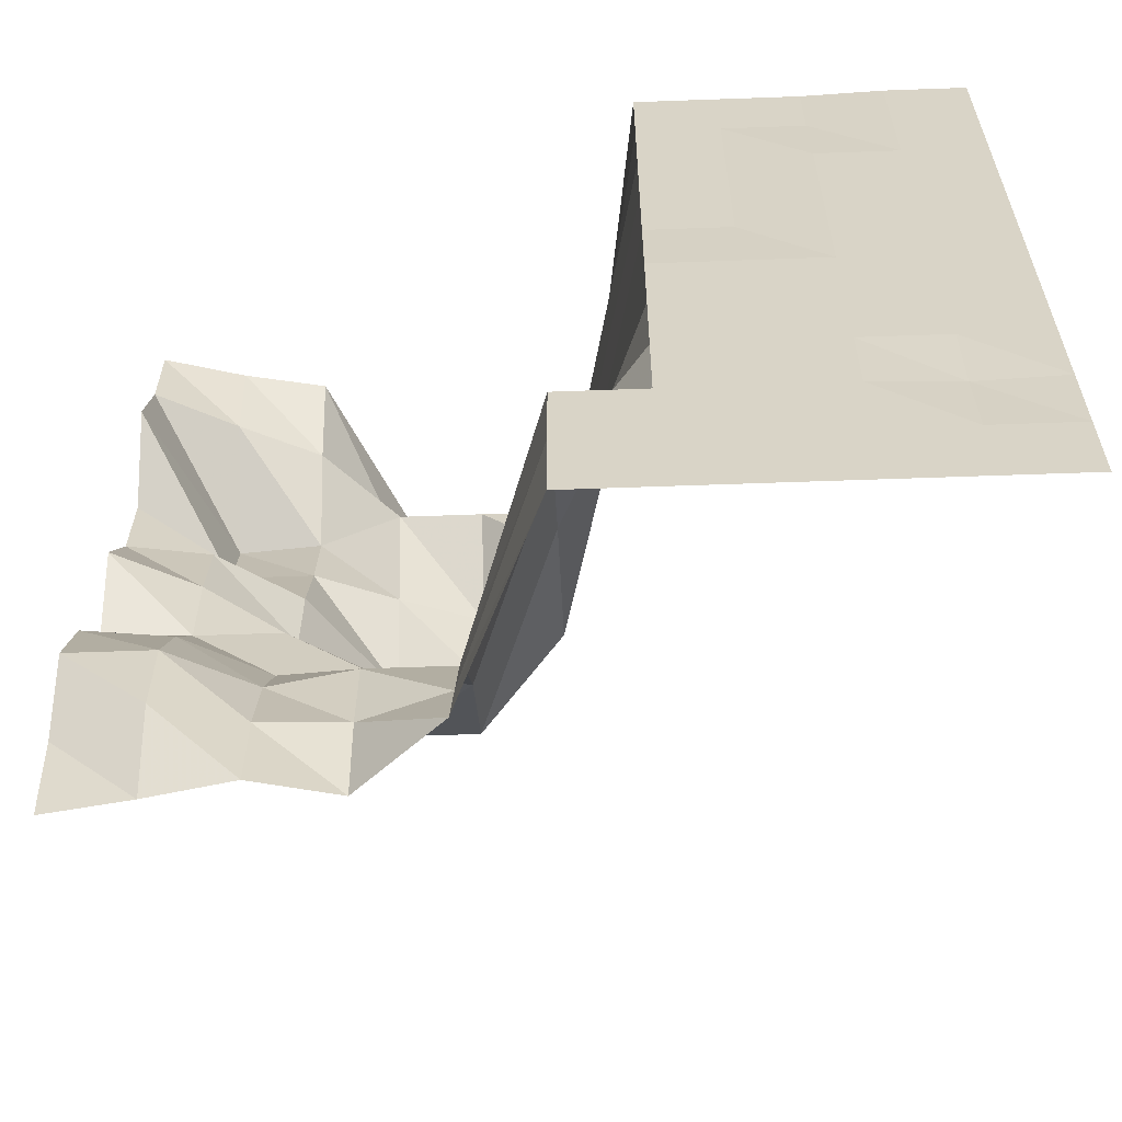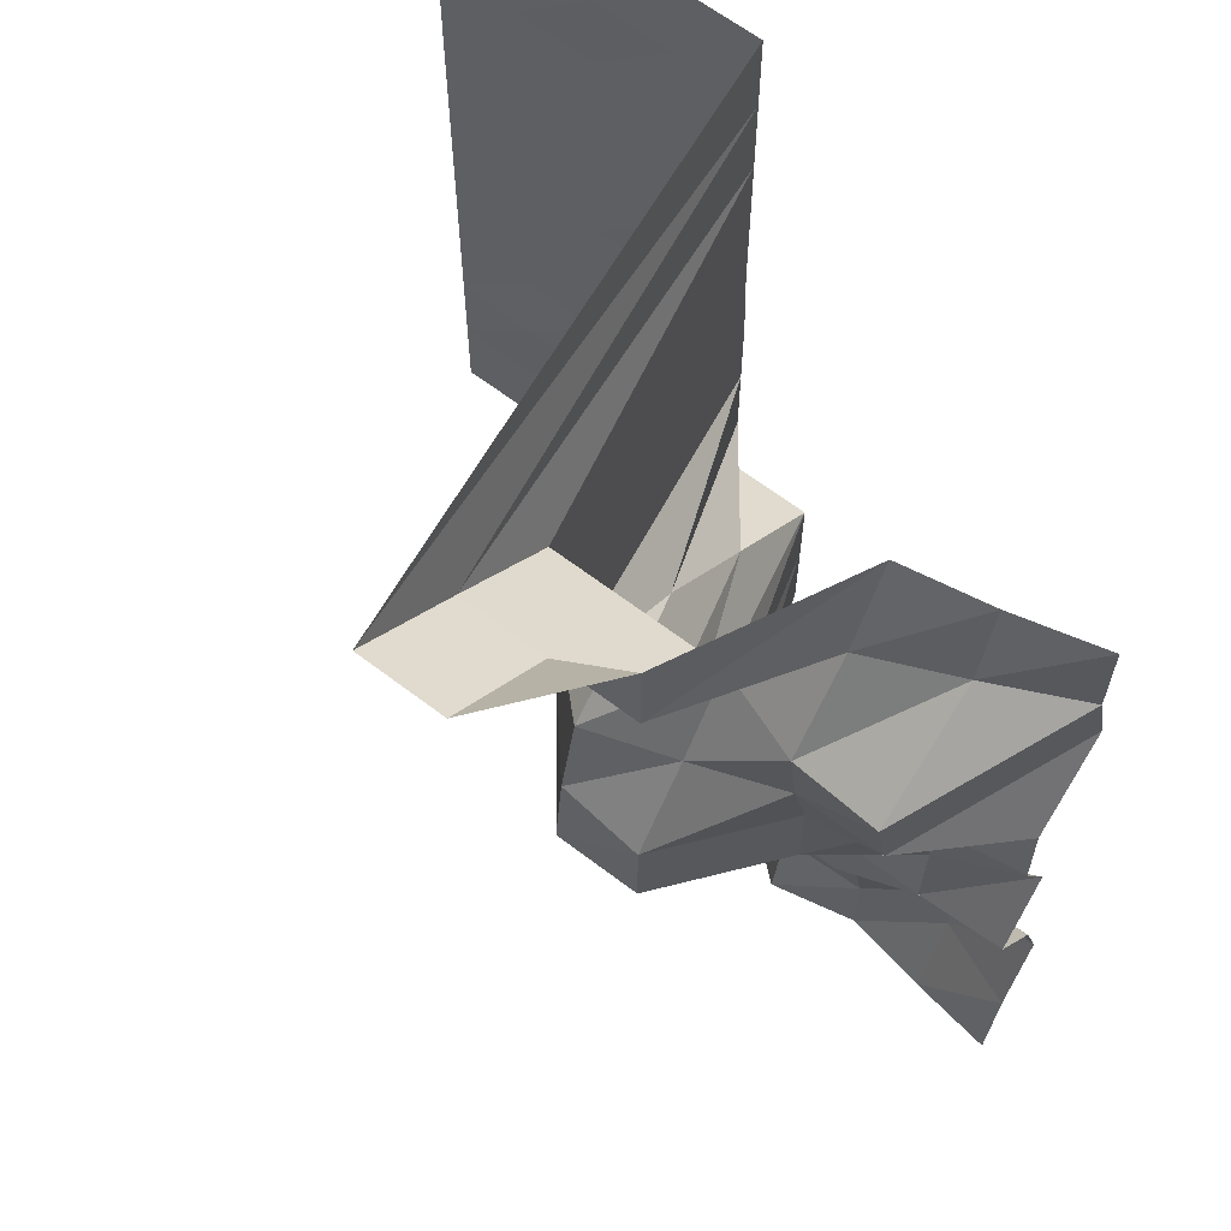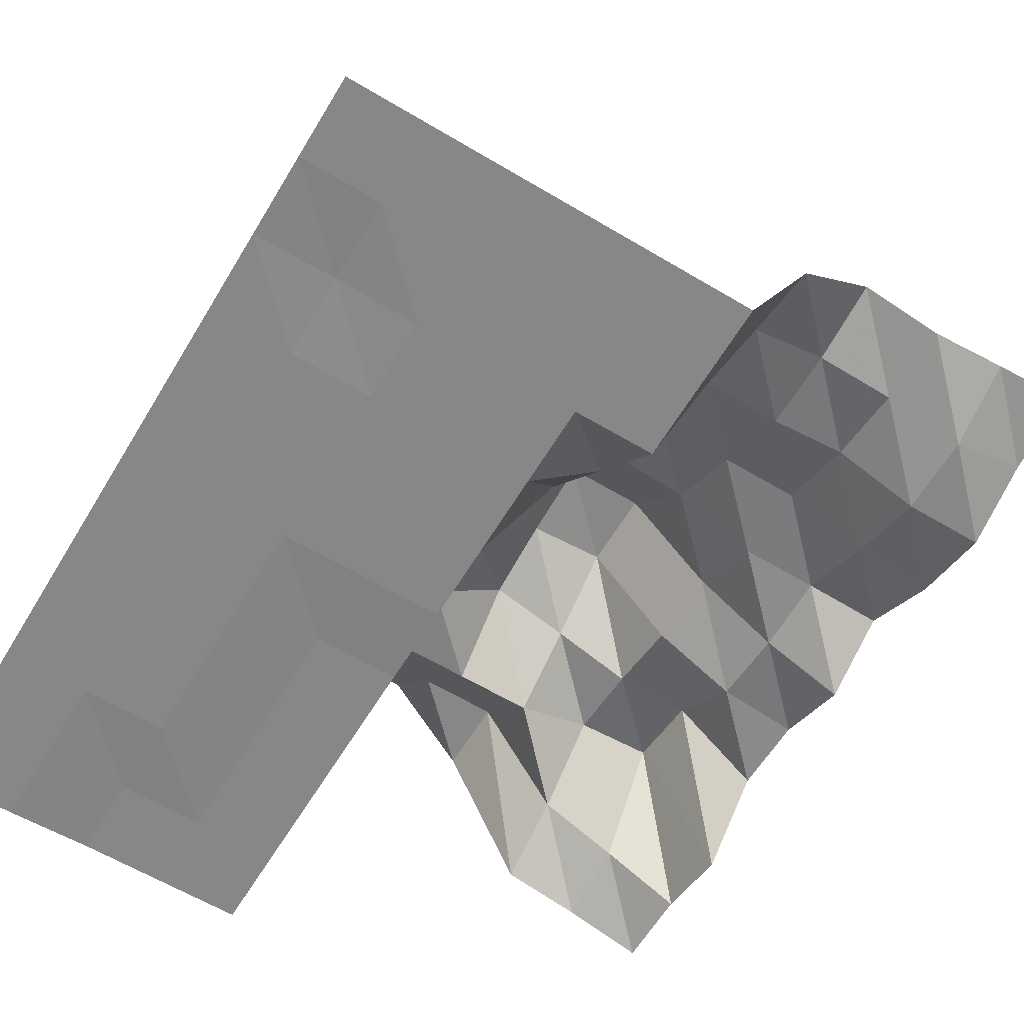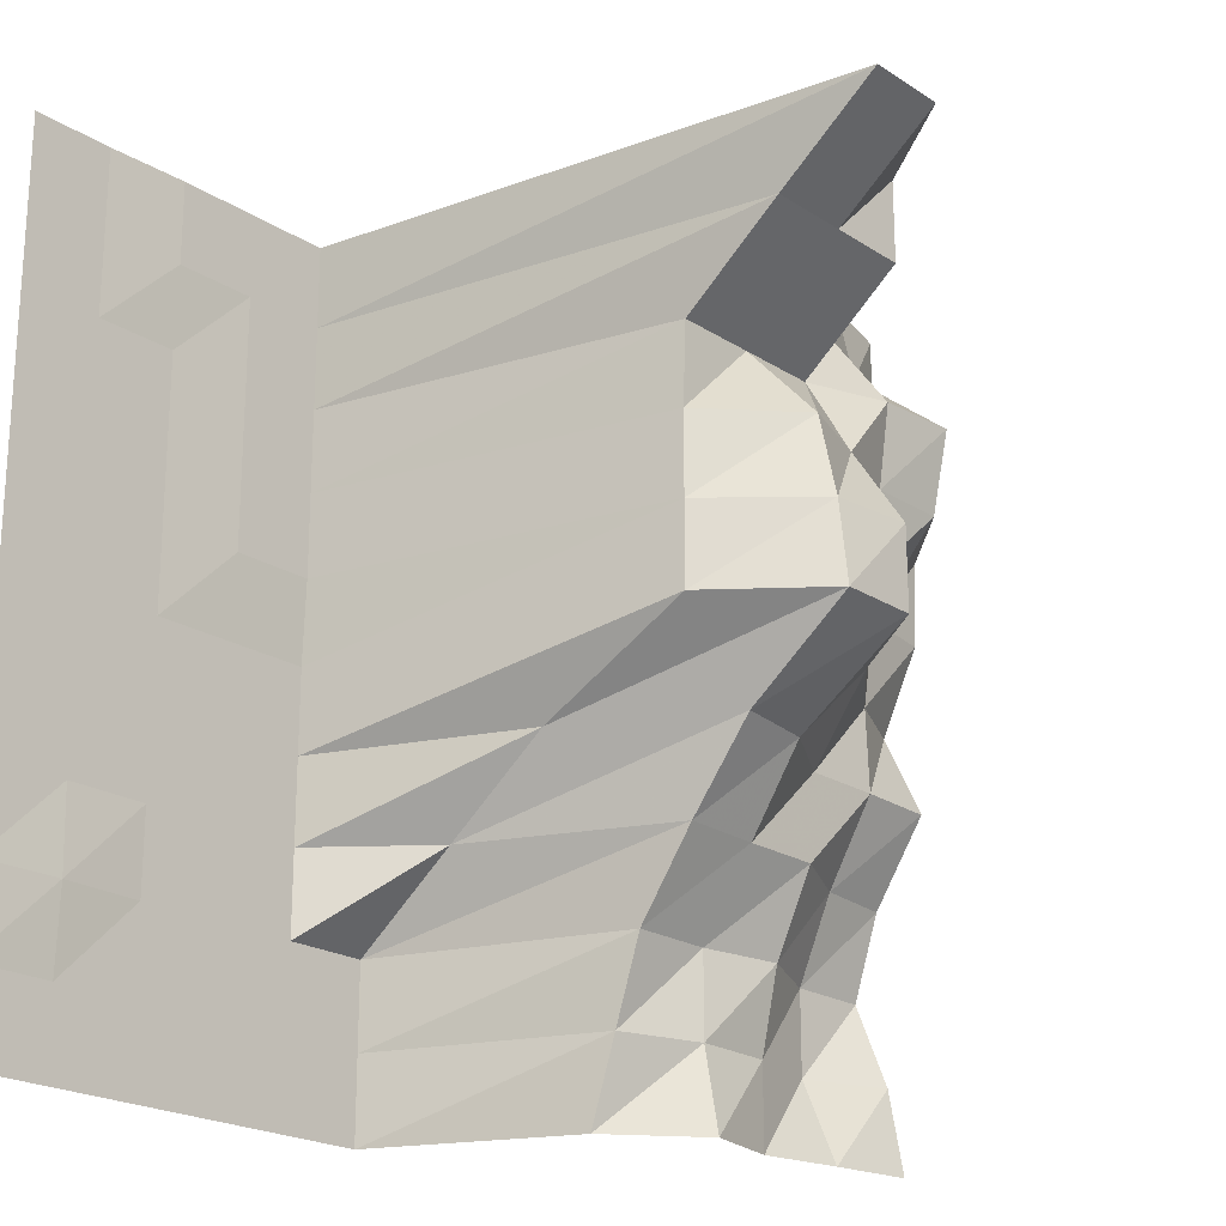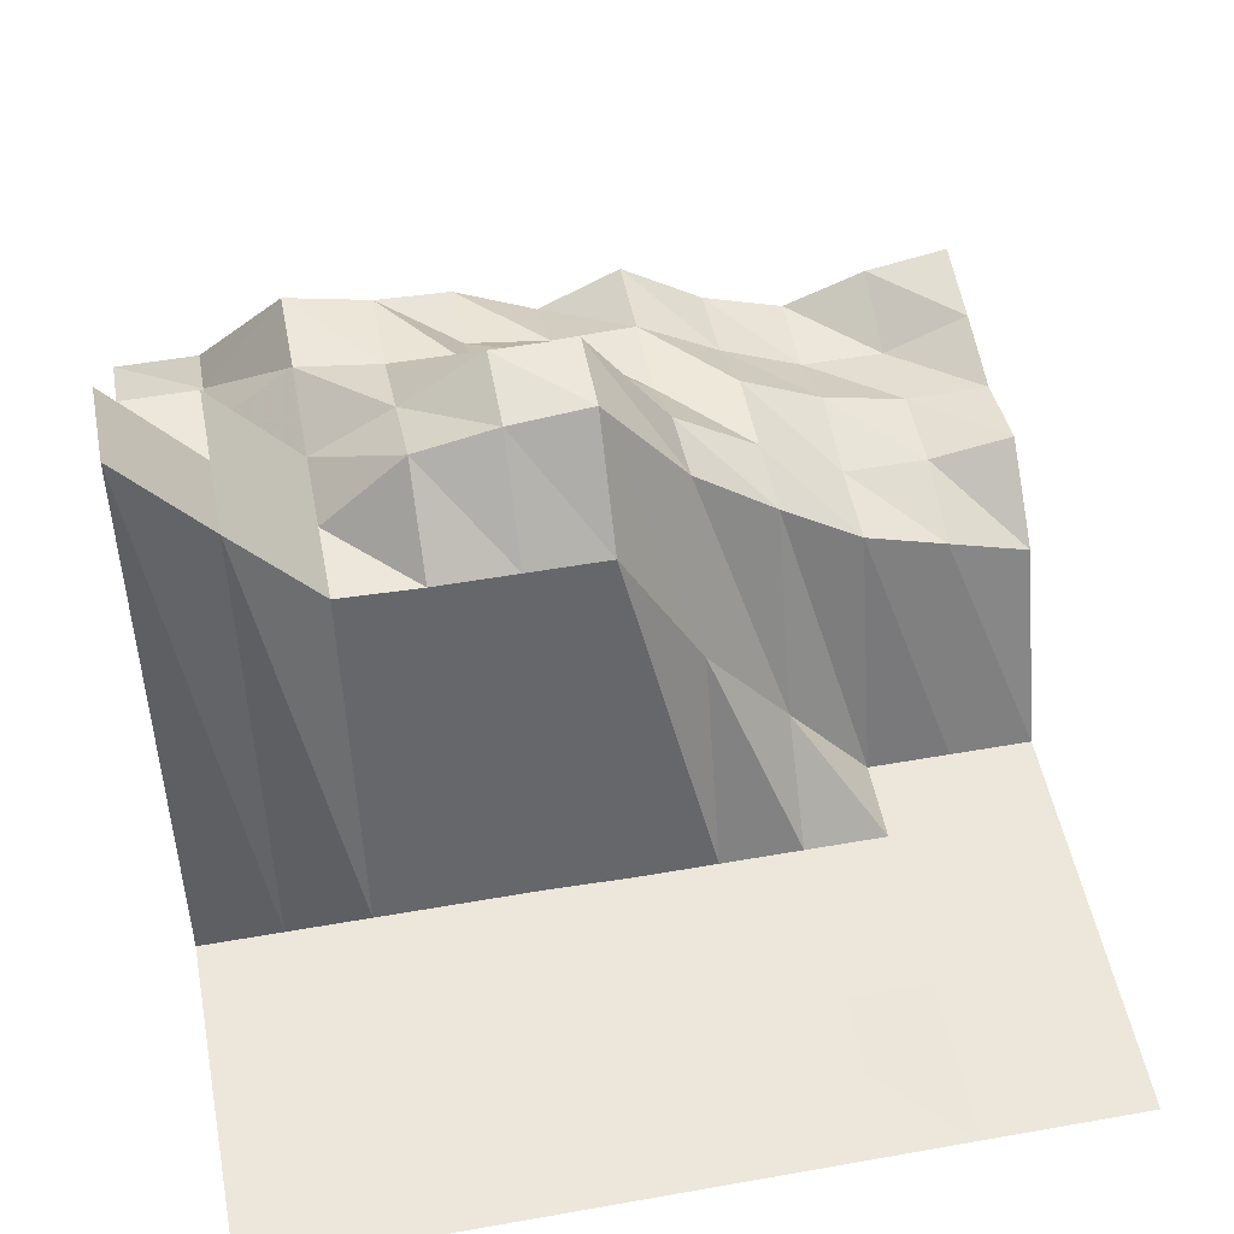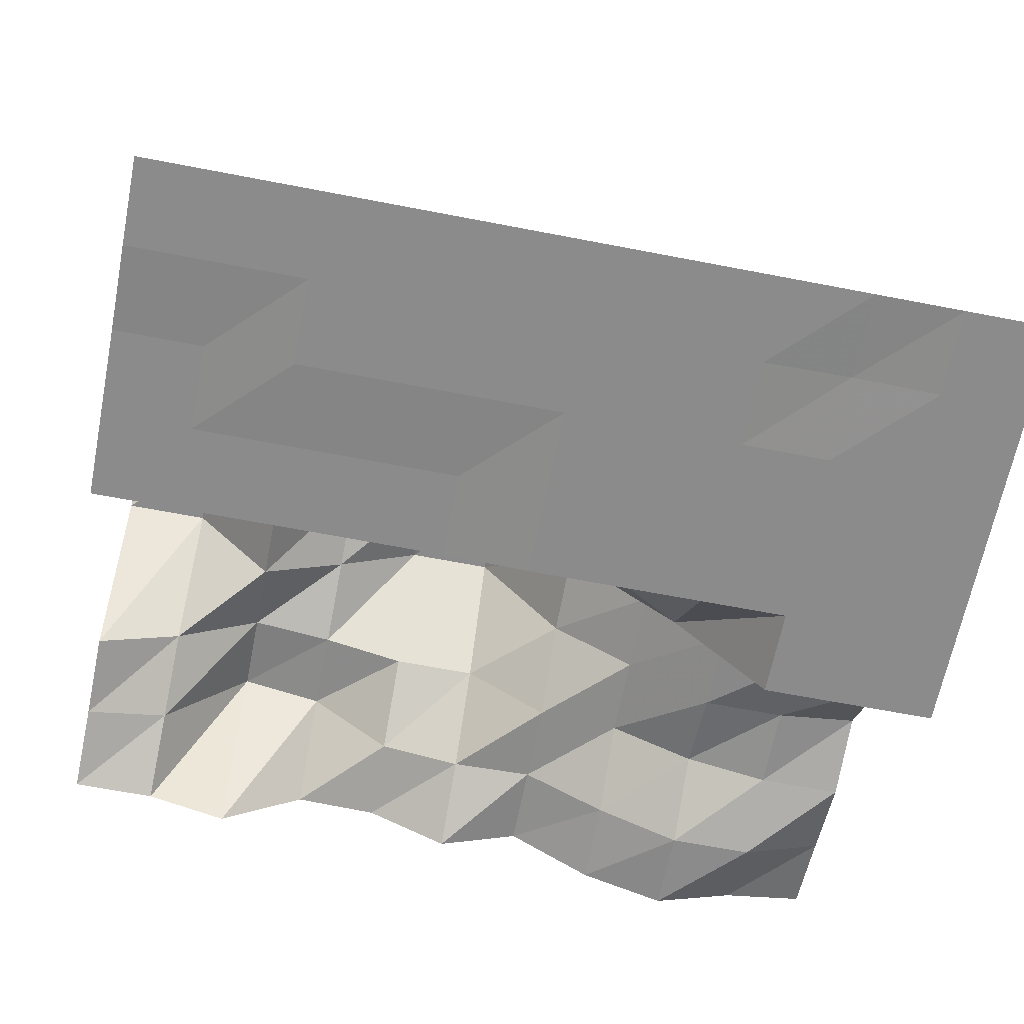
<metadata>
{"format":"obj","ext":"obj","renderer":"f3d","projection":"perspective","resolution":1024,"background":"white","views":[{"elev":-60.7,"azim":2.1,"up":"+Z"},{"elev":63.7,"azim":-142.3,"up":"+Z"},{"elev":-62.4,"azim":148.9,"up":"+Y"},{"elev":-21.3,"azim":131.3,"up":"+Z"},{"elev":51.2,"azim":79.1,"up":"+Y"},{"elev":-63.9,"azim":78.9,"up":"+Y"}]}
</metadata>
<code>
g Part_0_6
v 0 0 0
v -16 0 0
v -32 0 0
v -48 0 0
v -64 0 0
v -80 0 0
v -96 37.65 0
v -112 51.18 0
v -128 47.65 0
v -144 50.59 0
v -160 52.94 0
v 0 0 16
v -16 0 16
v -32 0 16
v -48 0 16
v -64 0 16
v -80 0 16
v -96 42.94 16
v -112 48.24 16
v -128 47.65 16
v -144 43.53 16
v -160 50 16
v 0 0 32
v -16 0.5882 32
v -32 0 32
v -48 0 32
v -64 0 32
v -80 0 32
v -96 48.24 32
v -112 48.24 32
v -128 51.18 32
v -144 43.53 32
v -160 43.53 32
v 0 0 48
v -16 0 48
v -32 0 48
v -48 0 48
v -64 0 48
v -80 20.59 48
v -96 59.41 48
v -112 58.82 48
v -128 58.82 48
v -144 50.59 48
v -160 48.82 48
v 0 0 64
v -16 0 64
v -32 0 64
v -48 0 64
v -64 0 64
v -80 41.18 64
v -96 71.76 64
v -112 69.41 64
v -128 60 64
v -144 60 64
v -160 59.41 64
v 0 0 80
v -16 0 80
v -32 0 80
v -48 0 80
v -64 0 80
v -80 71.76 80
v -96 92.35 80
v -112 92.35 80
v -128 71.76 80
v -144 59.41 80
v -160 51.76 80
v 0 0 96
v -16 0 96
v -32 0 96
v -48 0.5882 96
v -64 0.5882 96
v -80 71.76 96
v -96 90.59 96
v -112 92.35 96
v -128 71.76 96
v -144 61.76 96
v -160 59.41 96
v 0 0 112
v -16 0 112
v -32 0 112
v -48 0.5882 112
v -64 0.5882 112
v -80 71.76 112
v -96 87.06 112
v -112 81.76 112
v -128 75.88 112
v -144 75.88 112
v -160 60 112
v 0 0 128
v -16 0 128
v -32 0 128
v -48 0.5882 128
v -64 0.5882 128
v -80 72.35 128
v -96 72.35 128
v -112 72.35 128
v -128 78.24 128
v -144 79.41 128
v -160 47.65 128
v 0 0 144
v -16 0 144
v -32 0.5882 144
v -48 0.5882 144
v -64 0.5882 144
v -80 92.35 144
v -96 92.35 144
v -112 92.35 144
v -128 66.47 144
v -144 59.41 144
v -160 51.76 144
v 0 0 160
v -16 0 160
v -32 0.5882 160
v -48 0.5882 160
v -64 0.5882 160
v -80 112.9 160
v -96 112.9 160
v -112 92.35 160
v -128 58.82 160
v -144 55.88 160
v -160 51.76 160
g Part_0_6_0
f 13 12 1
f 2 13 1
f 24 23 12
f 13 24 12
f 35 34 23
f 24 35 23
f 46 45 34
f 35 46 34
f 57 56 45
f 46 57 45
f 68 67 56
f 57 68 56
f 79 78 67
f 68 79 67
f 90 89 78
f 79 90 78
f 101 100 89
f 90 101 89
f 112 111 100
f 101 112 100
f 14 13 2
f 3 14 2
f 25 24 13
f 14 25 13
f 36 35 24
f 25 36 24
f 47 46 35
f 36 47 35
f 58 57 46
f 47 58 46
f 69 68 57
f 58 69 57
f 80 79 68
f 69 80 68
f 91 90 79
f 80 91 79
f 102 101 90
f 91 102 90
f 113 112 101
f 102 113 101
f 15 14 3
f 4 15 3
f 26 25 14
f 15 26 14
f 37 36 25
f 26 37 25
f 48 47 36
f 37 48 36
f 59 58 47
f 48 59 47
f 70 69 58
f 59 70 58
f 81 80 69
f 70 81 69
f 92 91 80
f 81 92 80
f 103 102 91
f 92 103 91
f 114 113 102
f 103 114 102
f 16 15 4
f 5 16 4
f 27 26 15
f 16 27 15
f 38 37 26
f 27 38 26
f 49 48 37
f 38 49 37
f 60 59 48
f 49 60 48
f 71 70 59
f 60 71 59
f 82 81 70
f 71 82 70
f 93 92 81
f 82 93 81
f 104 103 92
f 93 104 92
f 115 114 103
f 104 115 103
f 17 16 5
f 6 17 5
f 28 27 16
f 17 28 16
f 39 38 27
f 28 39 27
f 50 49 38
f 39 50 38
f 61 60 49
f 50 61 49
f 72 71 60
f 61 72 60
f 83 82 71
f 72 83 71
f 94 93 82
f 83 94 82
f 105 104 93
f 94 105 93
f 116 115 104
f 105 116 104
f 18 17 6
f 7 18 6
f 29 28 17
f 18 29 17
f 40 39 28
f 29 40 28
f 51 50 39
f 40 51 39
f 62 61 50
f 51 62 50
f 73 72 61
f 62 73 61
f 84 83 72
f 73 84 72
f 95 94 83
f 84 95 83
f 106 105 94
f 95 106 94
f 117 116 105
f 106 117 105
f 19 18 7
f 8 19 7
f 30 29 18
f 19 30 18
f 41 40 29
f 30 41 29
f 52 51 40
f 41 52 40
f 63 62 51
f 52 63 51
f 74 73 62
f 63 74 62
f 85 84 73
f 74 85 73
f 96 95 84
f 85 96 84
f 107 106 95
f 96 107 95
f 118 117 106
f 107 118 106
f 20 19 8
f 9 20 8
f 31 30 19
f 20 31 19
f 42 41 30
f 31 42 30
f 53 52 41
f 42 53 41
f 64 63 52
f 53 64 52
f 75 74 63
f 64 75 63
f 86 85 74
f 75 86 74
f 97 96 85
f 86 97 85
f 108 107 96
f 97 108 96
f 119 118 107
f 108 119 107
f 21 20 9
f 10 21 9
f 32 31 20
f 21 32 20
f 43 42 31
f 32 43 31
f 54 53 42
f 43 54 42
f 65 64 53
f 54 65 53
f 76 75 64
f 65 76 64
f 87 86 75
f 76 87 75
f 98 97 86
f 87 98 86
f 109 108 97
f 98 109 97
f 120 119 108
f 109 120 108
f 22 21 10
f 11 22 10
f 33 32 21
f 22 33 21
f 44 43 32
f 33 44 32
f 55 54 43
f 44 55 43
f 66 65 54
f 55 66 54
f 77 76 65
f 66 77 65
f 88 87 76
f 77 88 76
f 99 98 87
f 88 99 87
f 110 109 98
f 99 110 98
f 121 120 109
f 110 121 109

</code>
